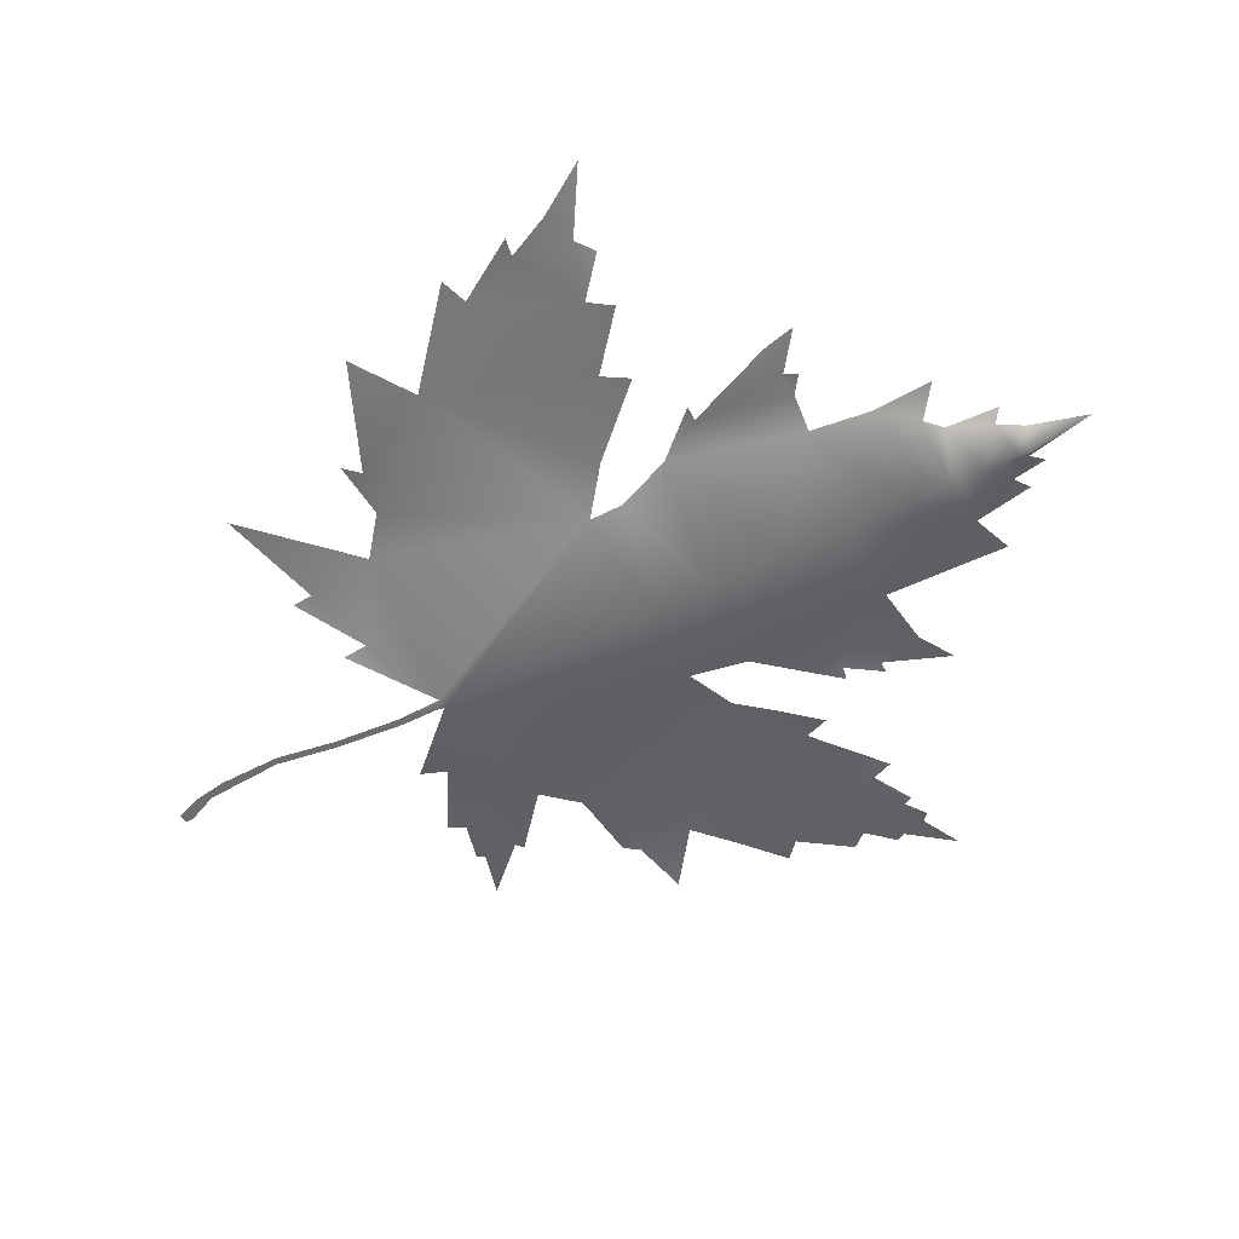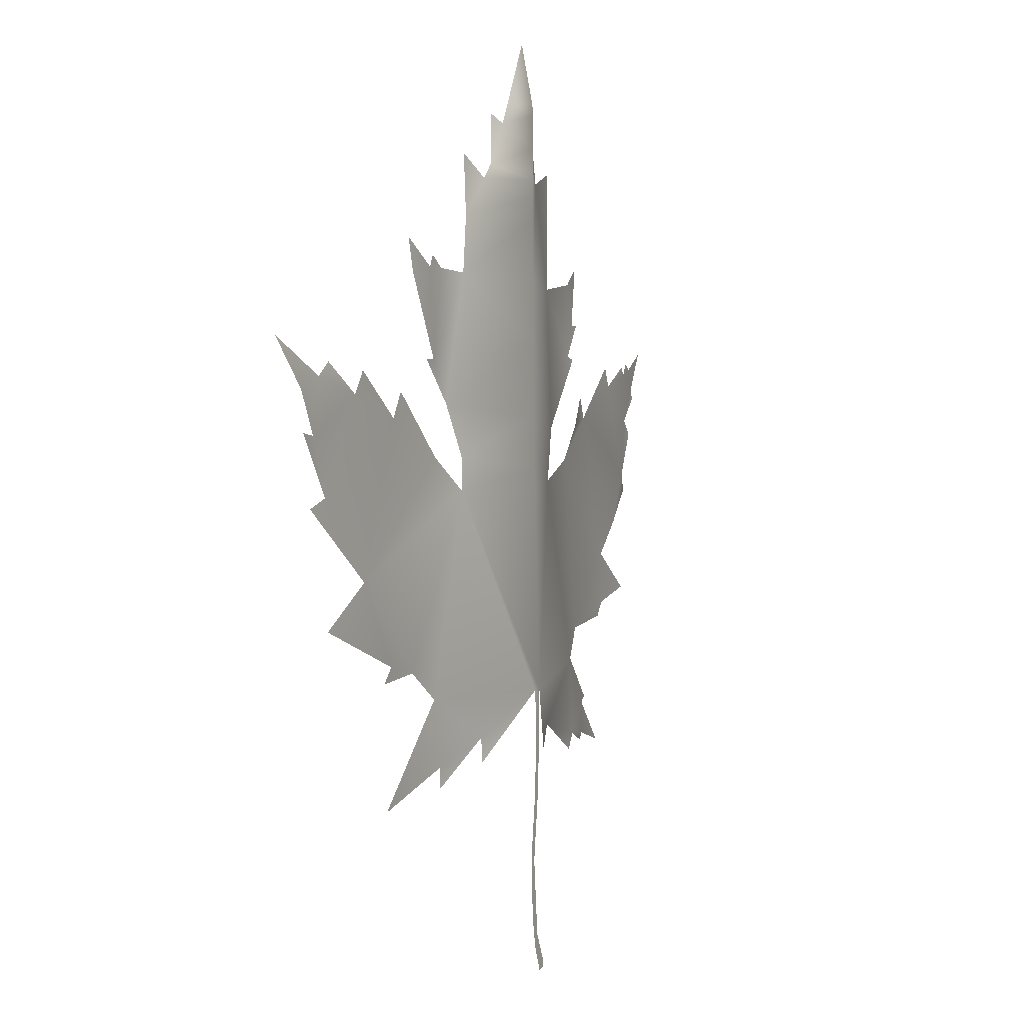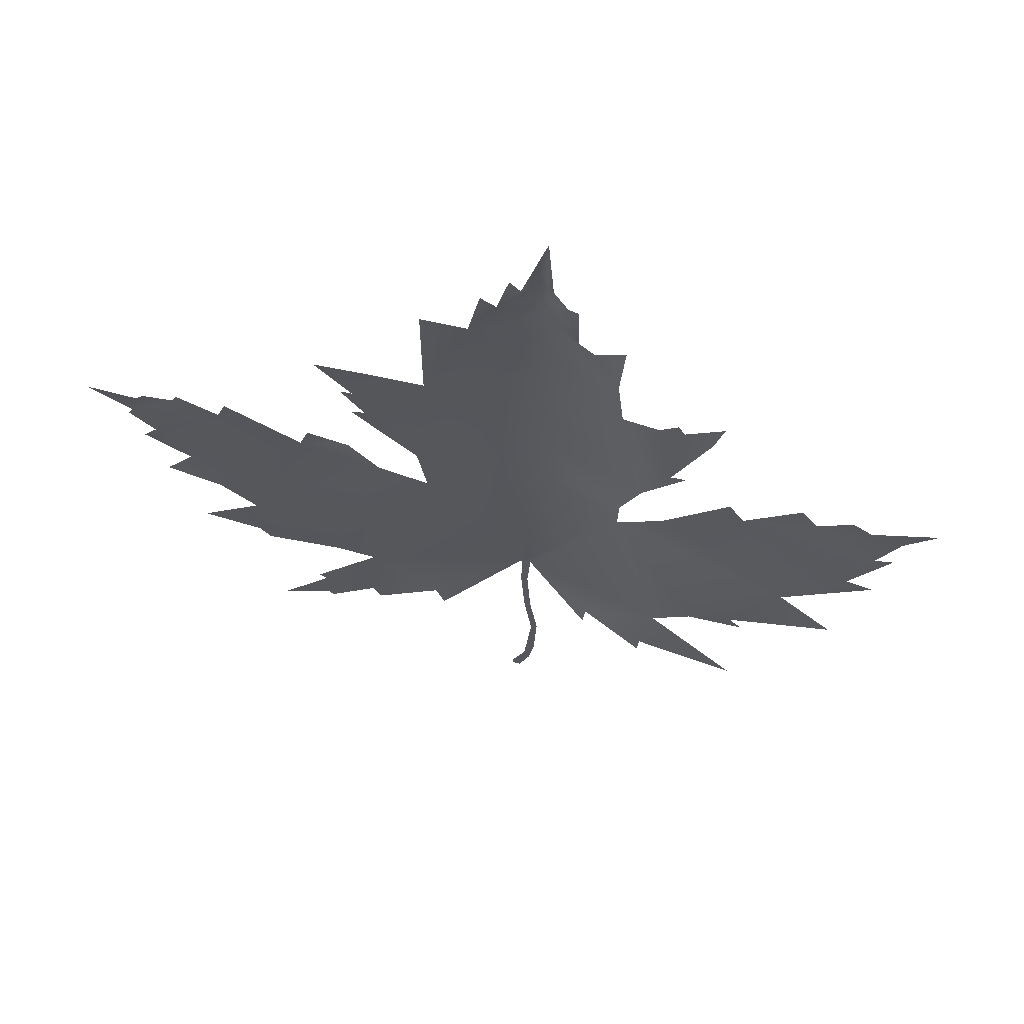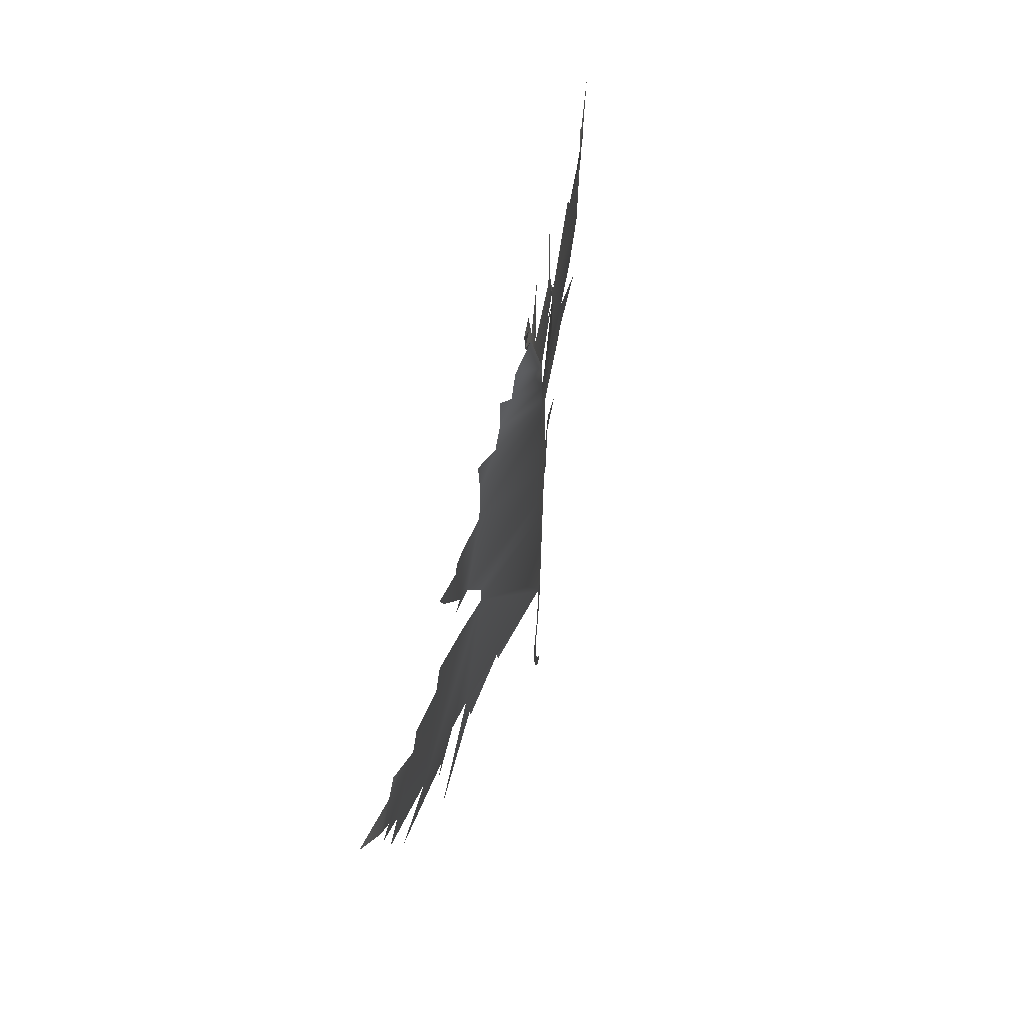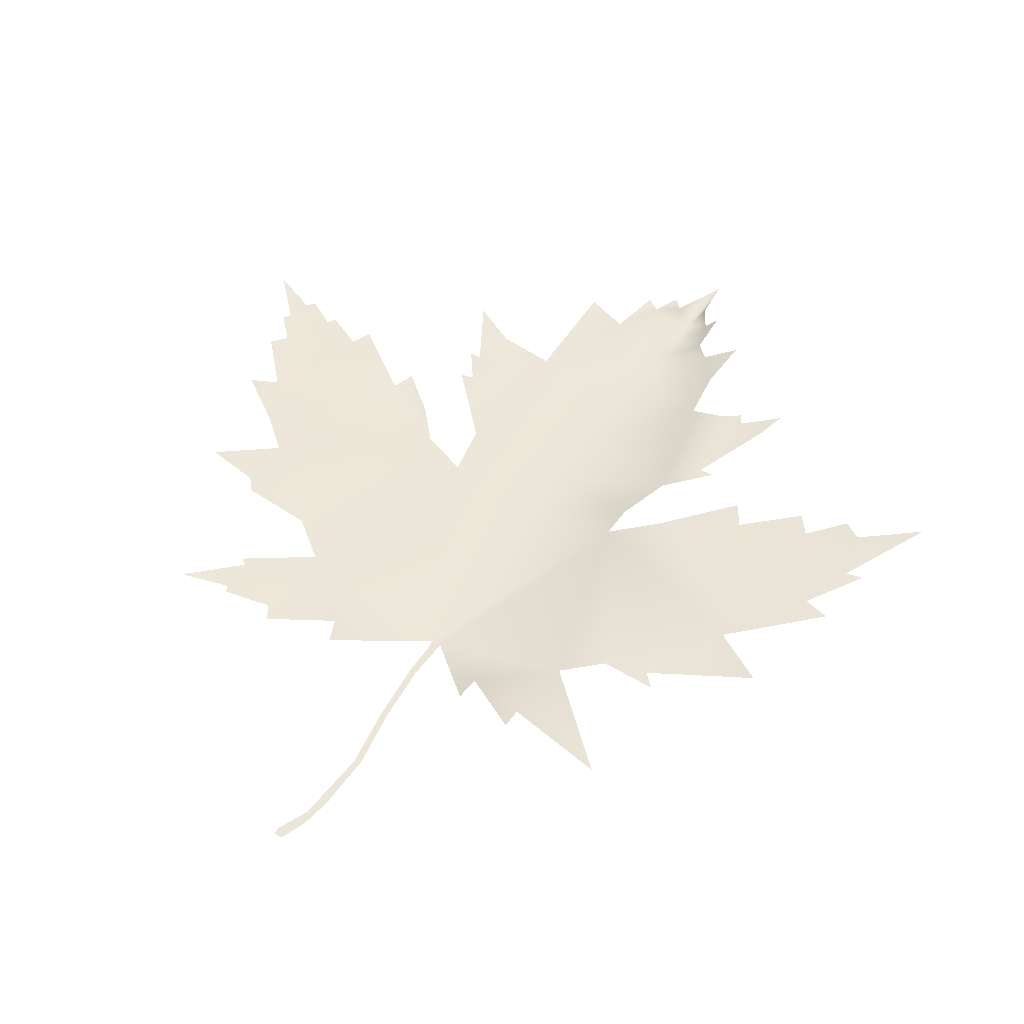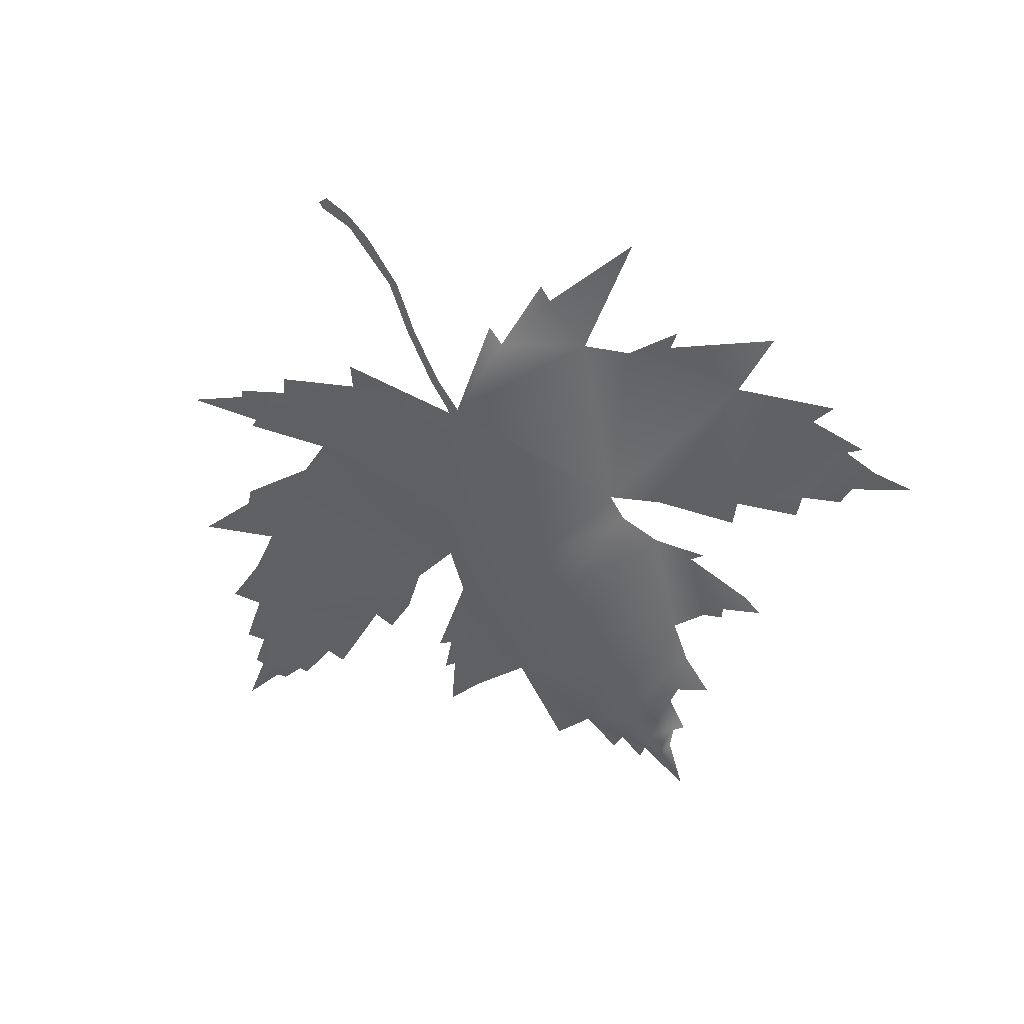
<metadata>
{"format":"obj","ext":"obj","renderer":"f3d","projection":"perspective","resolution":1024,"background":"white","views":[{"elev":-53.9,"azim":116.8,"up":"+Z"},{"elev":2.7,"azim":115.1,"up":"+Y"},{"elev":63.3,"azim":11.3,"up":"+Y"},{"elev":68.4,"azim":104.7,"up":"+Y"},{"elev":48.0,"azim":29.8,"up":"+Z"},{"elev":-48.8,"azim":22.9,"up":"+Z"}]}
</metadata>
<code>
v  -9.348 -30.66 4.306
v  -10.41 -27.64 4.306
v  0.433 -21.77 0.461
v  -18.06 -31.91 4.613
v  -19.13 -29.95 4.613
v  -20.02 10.41 4.613
v  -16.46 5.968 4.613
v  -25.53 11.3 5.844
v  -18.42 -20 4.613
v  -24.46 -31.55 5.844
v  -25 -30.66 5.844
v  -30.86 -32.27 6.305
v  -25 -26.57 5.844
v  -25.89 -25.86 5.844
v  -10.59 3.478 4.306
v  -22.86 -16.44 5.844
v  -31.58 -15.55 6.305
v  -32.82 -13.77 6.305
v  -39.76 -12.17 6.305
v  -32.64 -7.191 6.305
v  -42.78 1.167 7.228
v  -39.93 3.3 6.305
v  -36.91 -3.101 6.305
v  -44.74 8.991 7.228
v  -43.13 10.77 7.228
v  -35.13 15.57 6.305
v  -45.98 13.97 7.228
v  -45.45 15.04 7.228
v  -50.07 20.19 7.996
v  -44.56 17.88 7.228
v  -40.47 17.17 6.305
v  -43.67 18.77 7.228
v  -39.93 18.24 6.305
v  -34.07 18.06 6.305
v  -24.46 14.15 5.844
v  -19.13 18.95 4.613
v  -17.53 19.3 4.613
v  -11.66 10.24 4.306
v  -20.2 23.39 4.613
v  -18.77 23.39 4.613
v  -22.51 30.86 5.844
v  -17.35 28.55 4.613
v  -10.24 27.66 4.306
v  -10.24 42.07 4.306
v  -5.08 40.47 3.537
v  -3.657 47.22 3.537
v  -1.879 45.98 3.537
v  -0.634 50.07 2.768
v  0.61 48.65 2.768
v  7.012 47.94 3.844
v  7.19 41.89 3.844
v  5.767 46.87 2.922
v  12.53 42.78 4.767
v  11.99 35.49 4.767
v  8.968 40.11 3.844
v  23.19 28.37 5.997
v  18.93 18.42 5.536
v  19.82 29.09 5.536
v  12.7 28.73 4.767
v  16.97 29.09 5.536
v  19.1 30.51 5.536
v  24.26 32.29 5.997
v  20.7 18.42 5.536
v  15.73 13.26 5.536
v  13.06 2.945 4.767
v  1.678 -21.77 0.461
v  18.57 7.035 5.536
v  34.4 -6.48 6.305
v  26.22 14.68 5.997
v  28 11.66 5.997
v  34.58 16.99 6.305
v  36.35 14.33 6.305
v  41.51 3.122 7.227
v  40.62 17.88 7.227
v  42.76 16.28 7.227
v  50.05 20.55 8.304
v  46.49 14.86 7.227
v  44 9.88 7.227
v  46.13 10.23 7.227
v  44.71 2.055 7.227
v  23.55 -17.68 5.997
v  40.98 -11.46 7.227
v  28.71 -16.44 5.997
v  30.31 -18.22 5.997
v  18.93 -21.24 5.536
v  29.77 -32.8 5.997
v  17.5 -29.42 5.536
v  17.33 -31.91 5.536
v  9.858 -26.75 3.844
v  1.311 -27.15 0.461
v  0.455 -27.15 0.462
v  0.577 -22.57 0.462
v  9.502 -29.77 3.844
v  0.944 -35.16 0.462
v  1.739 -35.04 0.461
v  1.005 -51.97 0.461
v  1.922 -42.74 0.461
v  2.35 -49.71 0.461
v  -0.707 -55.58 0.461
v  1.616 -53.5 0.461
v  0.333 -56.62 0.461
v  -0.707 -56.5 0.461
v  2.717 -42.25 0.461
v  1.722 3.2 0.461
v  1.995 8.48 0.461
v  1.832 5.333 0.461
v  13.24 7.035 4.767
v  2.164 11.76 0.461
v  2.424 38.28 0.461
v  2.444 40.28 0.461
v  2.519 47.99 0.461
v  2.532 49.22 0.461
v  4.167 49.71 2.922
v  2.326 28.25 0.461
v  2.397 35.53 0.461
v  2.454 41.34 0.461
v  2.48 44.01 0.461
v  2.505 46.49 0.461
v  2.252 20.73 0.461
v  3.278 56.47 1.538
o mesh01
g mesh01
f 1 2 3
f 4 5 2
f 6 7 8
f 2 5 9
f 3 2 9
f 10 11 5
f 11 12 13
f 11 13 5
f 13 9 5
f 14 9 13
f 3 9 15
f 16 15 9
f 17 18 16
f 18 19 20
f 18 20 16
f 16 20 7
f 21 22 23
f 20 23 8
f 22 8 23
f 24 25 22
f 22 25 26
f 27 28 25
f 29 30 28
f 28 30 31
f 25 28 31
f 32 31 30
f 31 26 25
f 33 26 31
f 26 8 22
f 34 8 26
f 20 8 7
f 35 6 8
f 7 15 16
f 36 37 38
f 39 40 37
f 41 42 40
f 38 37 43
f 37 40 43
f 42 43 40
f 44 45 43
f 46 47 45
f 48 49 47
f 50 51 52
f 53 54 55
f 56 57 58
f 59 60 57
f 61 58 60
f 60 58 57
f 62 56 58
f 57 63 64
f 57 64 59
f 3 65 66
f 67 68 65
f 69 70 67
f 70 68 67
f 71 72 70
f 70 72 73
f 74 75 72
f 76 77 75
f 72 75 78
f 77 78 75
f 78 73 72
f 79 73 78
f 73 68 70
f 80 68 73
f 65 68 81
f 82 83 68
f 84 81 83
f 83 81 68
f 81 85 65
f 85 66 65
f 86 87 85
f 88 89 87
f 90 91 92
f 87 89 85
f 89 93 66
f 89 66 85
f 66 92 3
f 94 91 95
f 90 95 91
f 96 97 98
f 99 96 100
f 98 100 96
f 100 101 99
f 102 99 101
f 103 98 97
f 95 103 94
f 97 94 103
f 90 92 66
f 104 3 15
f 3 104 65
f 105 106 15
f 15 38 105
f 106 105 107
f 108 64 107
f 107 105 108
f 108 105 38
f 106 107 65
f 65 104 106
f 106 104 15
f 109 110 55
f 55 54 109
f 110 109 45
f 111 112 113
f 113 52 111
f 112 111 49
f 114 43 45
f 45 115 114
f 114 115 59
f 116 45 47
f 47 117 116
f 116 117 51
f 118 47 49
f 49 111 118
f 118 111 52
f 117 118 52
f 52 51 117
f 118 117 47
f 115 109 54
f 54 59 115
f 109 115 45
f 110 116 51
f 51 55 110
f 116 110 45
f 119 114 59
f 59 64 119
f 114 119 43
f 108 119 64
f 119 108 38
f 38 43 119
f 112 120 113
f 120 112 49

</code>
